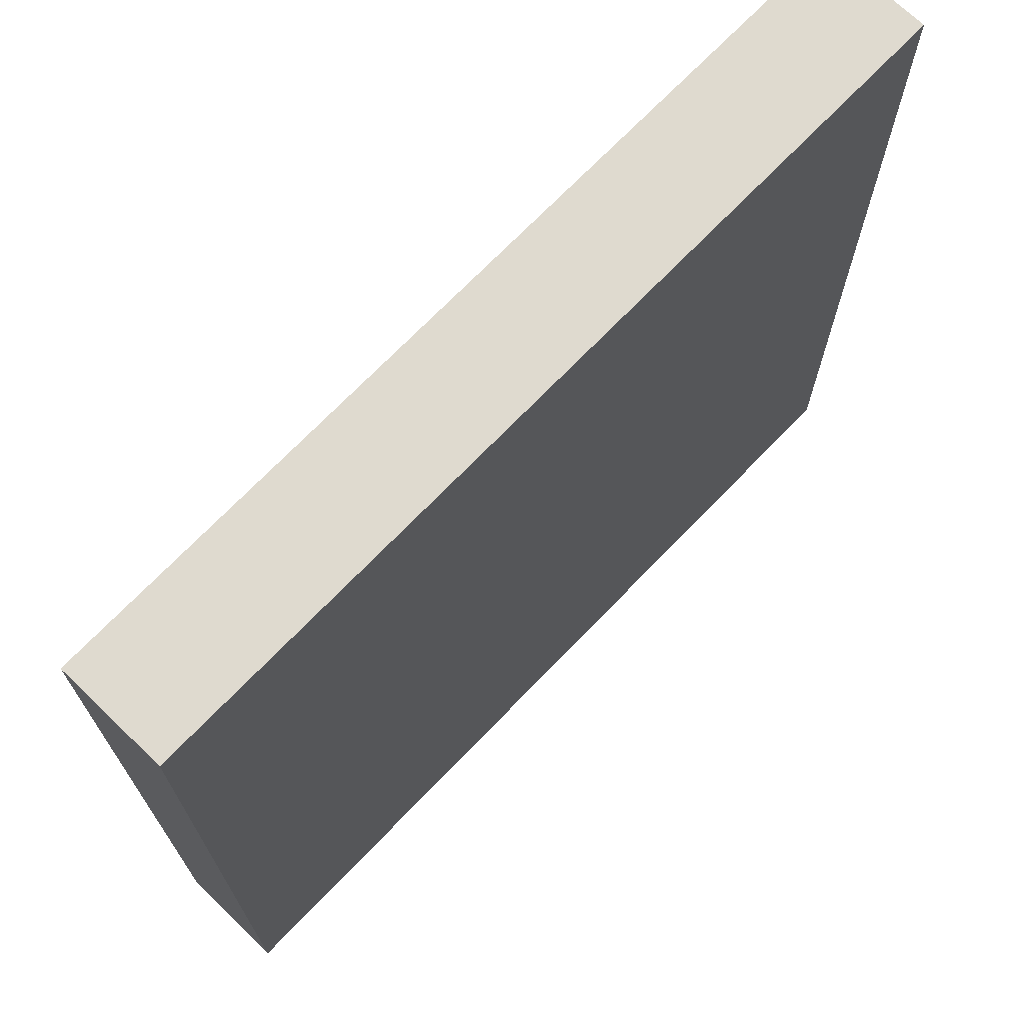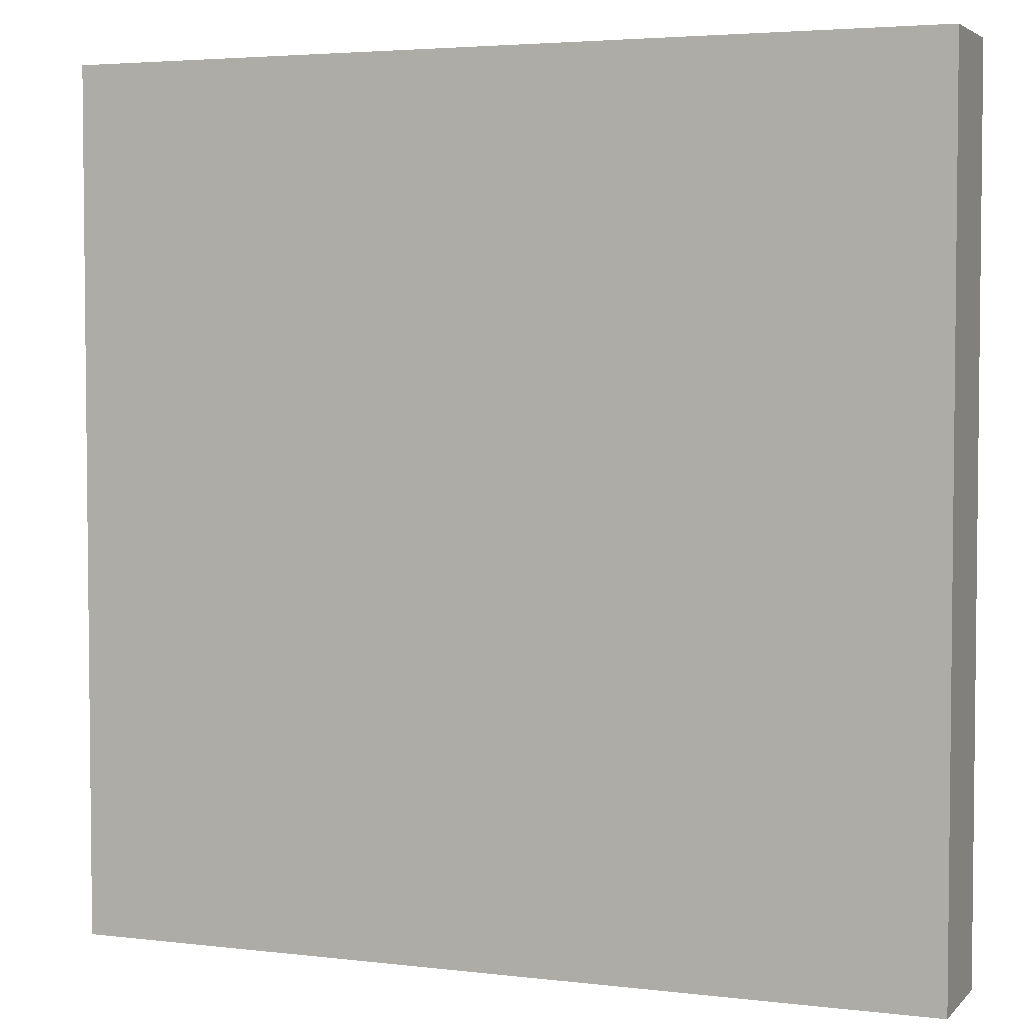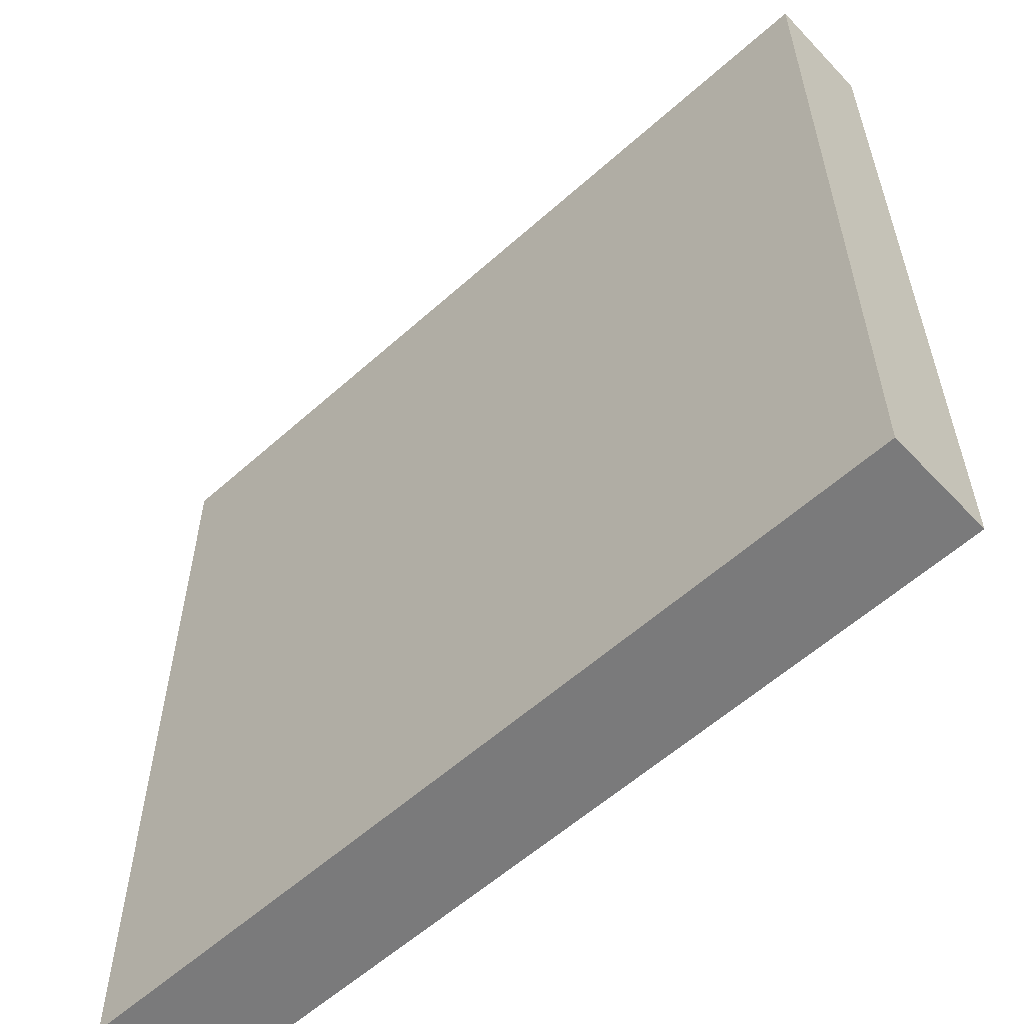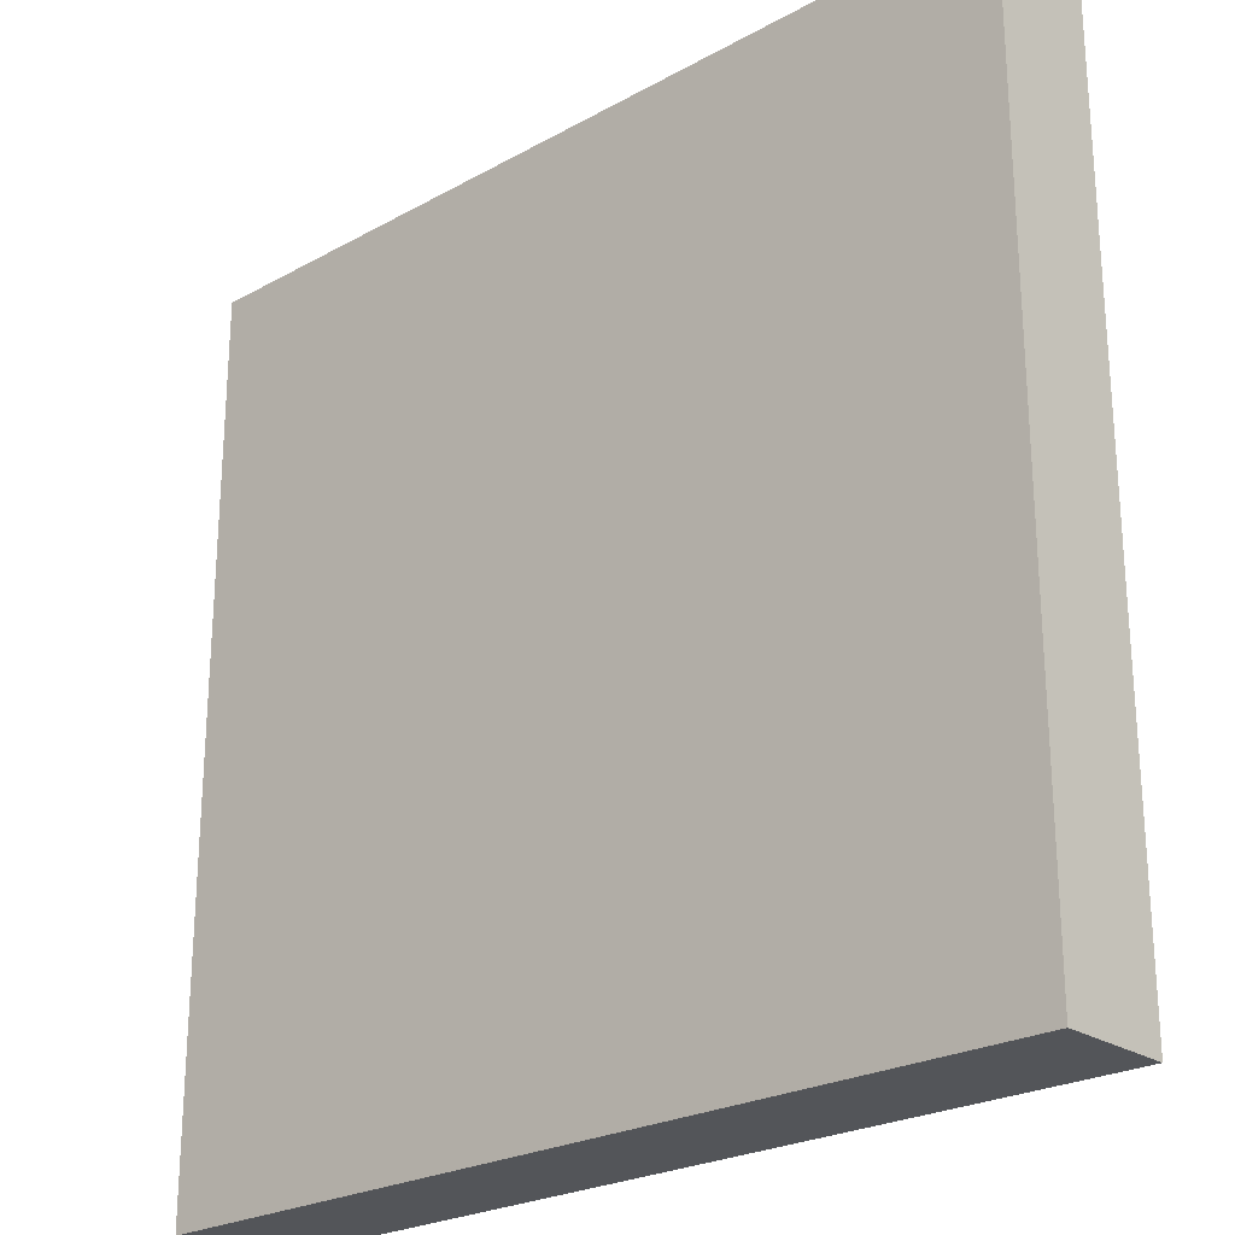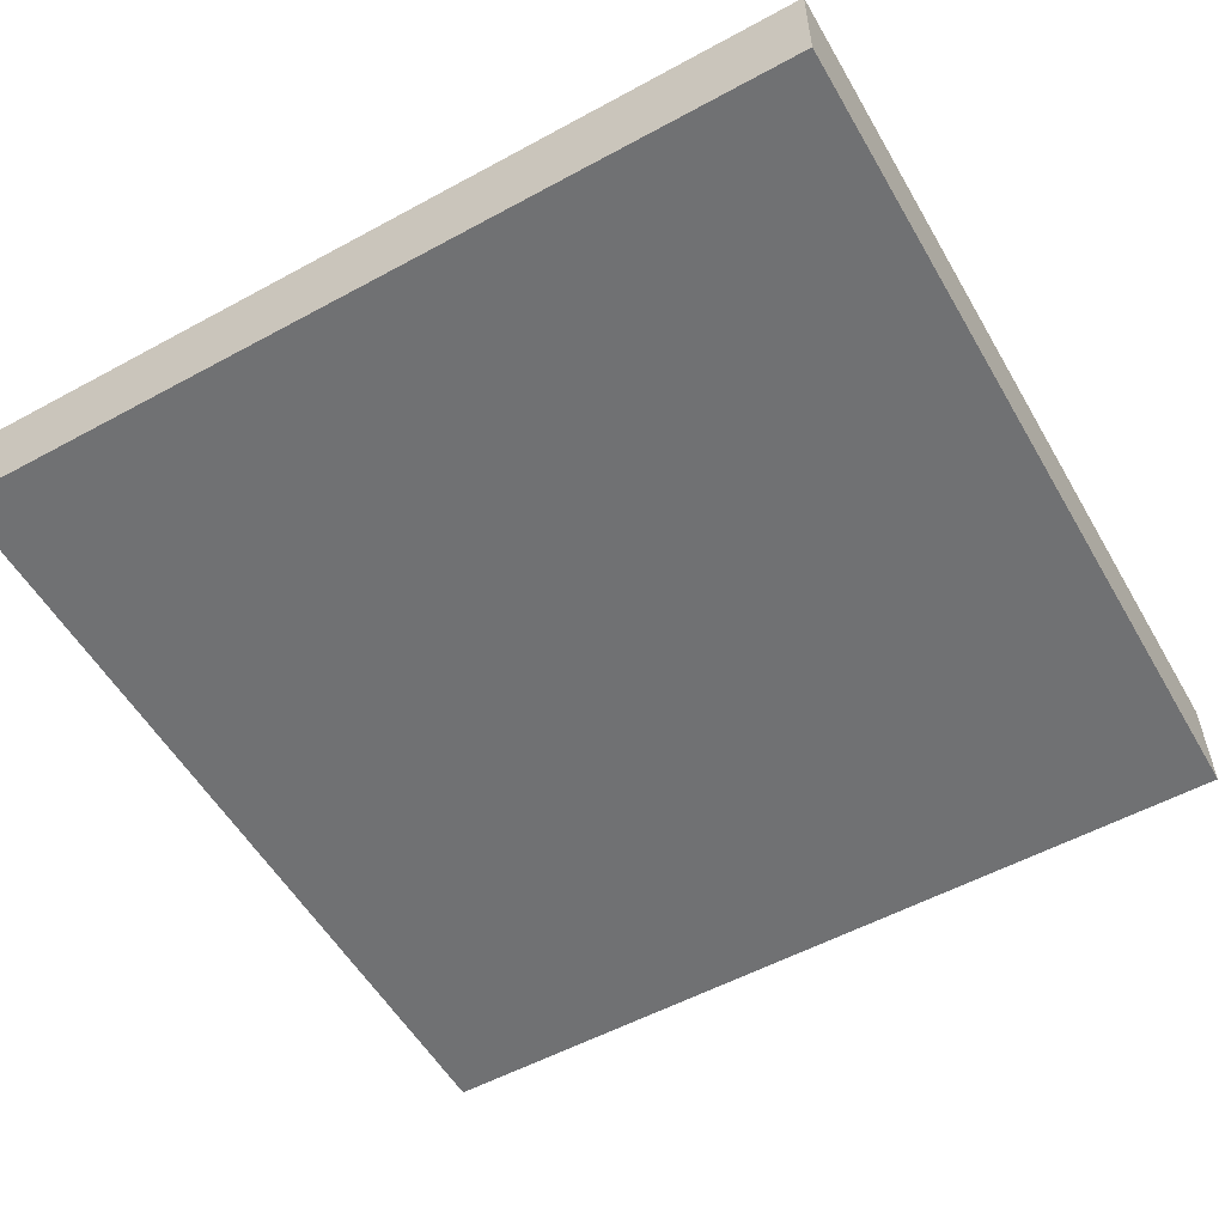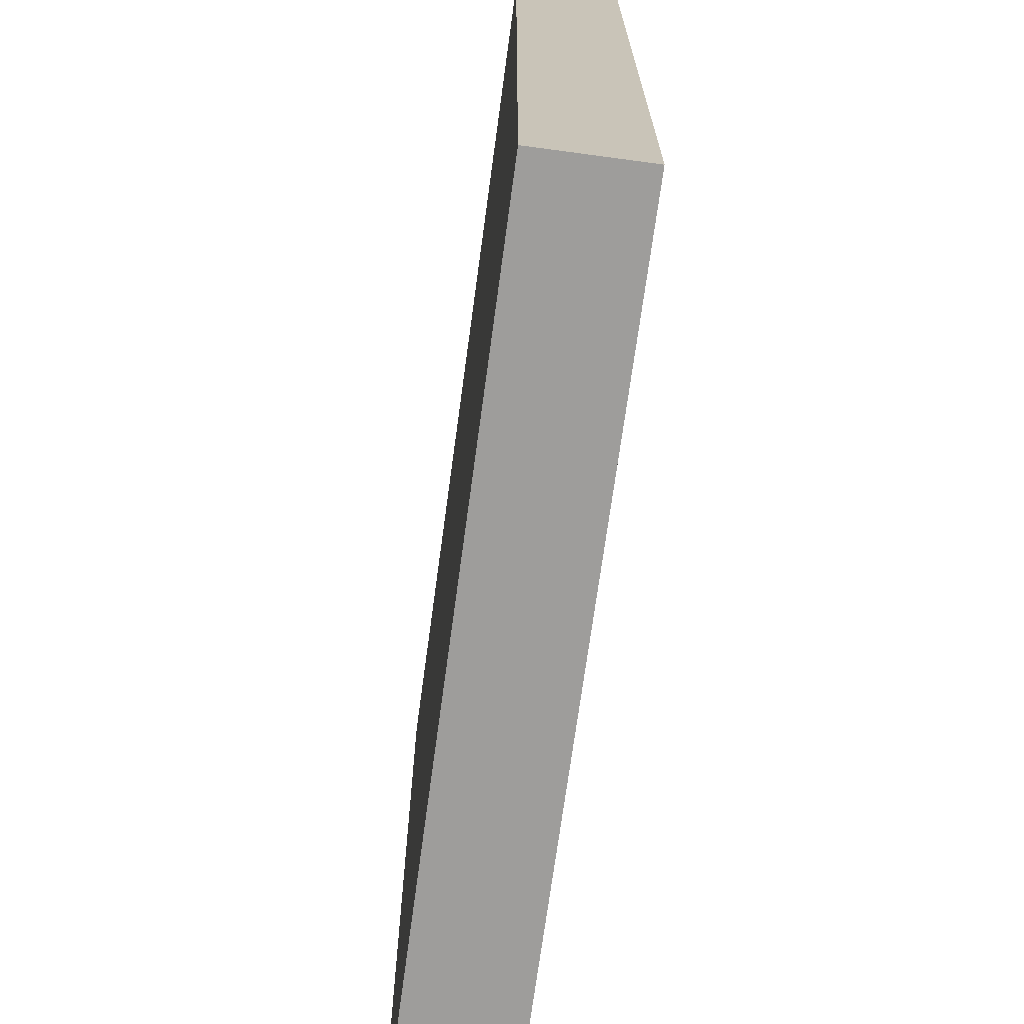
<metadata>
{"format":"obj","ext":"obj","renderer":"f3d","projection":"perspective","resolution":1024,"background":"white","views":[{"elev":70.9,"azim":-46.1,"up":"+Z"},{"elev":3.8,"azim":21.6,"up":"+Z"},{"elev":-58.1,"azim":42.8,"up":"+Z"},{"elev":-24.3,"azim":42.4,"up":"+Z"},{"elev":-55.2,"azim":119.8,"up":"+Y"},{"elev":-70.6,"azim":-97.7,"up":"+Z"}]}
</metadata>
<code>
o
v -0.4 -0.05 0.4
v -0.4 -0.05 0.3
v -0.4 -0.05 -0.4
v -0.4 0.05 0.4
v -0.4 0.05 0.3
v -0.4 0.05 -0.4
v 0.4 -0.05 0.4
v 0.4 -0.05 -0.3
v 0.4 -0.05 -0.4
v 0.4 0.05 0.4
v 0.4 0.05 -0.3
v 0.4 0.05 -0.4
v -0.4 -0.05 0.4
v -0.4 0.05 0.4
v 0.4 -0.05 0.4
v 0.4 0.05 0.4
v -0.4 -0.05 -0.4
v -0.4 0.05 -0.4
v 0.4 -0.05 -0.4
v 0.4 0.05 -0.4
v -0.4 -0.05 0.4
v 0.4 -0.05 0.4
v -0.4 -0.05 0.3
v -0.3 -0.05 0.3
v 0.3 -0.05 0.3
v -0.3 -0.05 -0.3
v 0.3 -0.05 -0.3
v 0.4 -0.05 -0.3
v -0.4 -0.05 -0.4
v 0.4 -0.05 -0.4
v -0.4 0.05 0.4
v 0.4 0.05 0.4
v -0.4 0.05 0.3
v -0.3 0.05 0.3
v 0.3 0.05 0.3
v -0.3 0.05 -0.3
v 0.3 0.05 -0.3
v 0.4 0.05 -0.3
v -0.4 0.05 -0.4
v 0.4 0.05 -0.4
f 4 2 1
f 5 3 2
f 5 2 4
f 6 3 5
f 7 8 10
f 8 9 11
f 10 8 11
f 11 9 12
f 15 14 13
f 16 14 15
f 17 18 19
f 19 18 20
f 23 22 21
f 24 22 23
f 25 22 24
f 26 24 23
f 26 25 24
f 27 22 25
f 27 25 26
f 28 22 27
f 29 26 23
f 29 27 26
f 29 28 27
f 30 28 29
f 31 32 33
f 33 32 34
f 34 32 35
f 33 34 36
f 34 35 36
f 35 32 37
f 36 35 37
f 37 32 38
f 33 36 39
f 36 37 39
f 37 38 39
f 39 38 40

</code>
